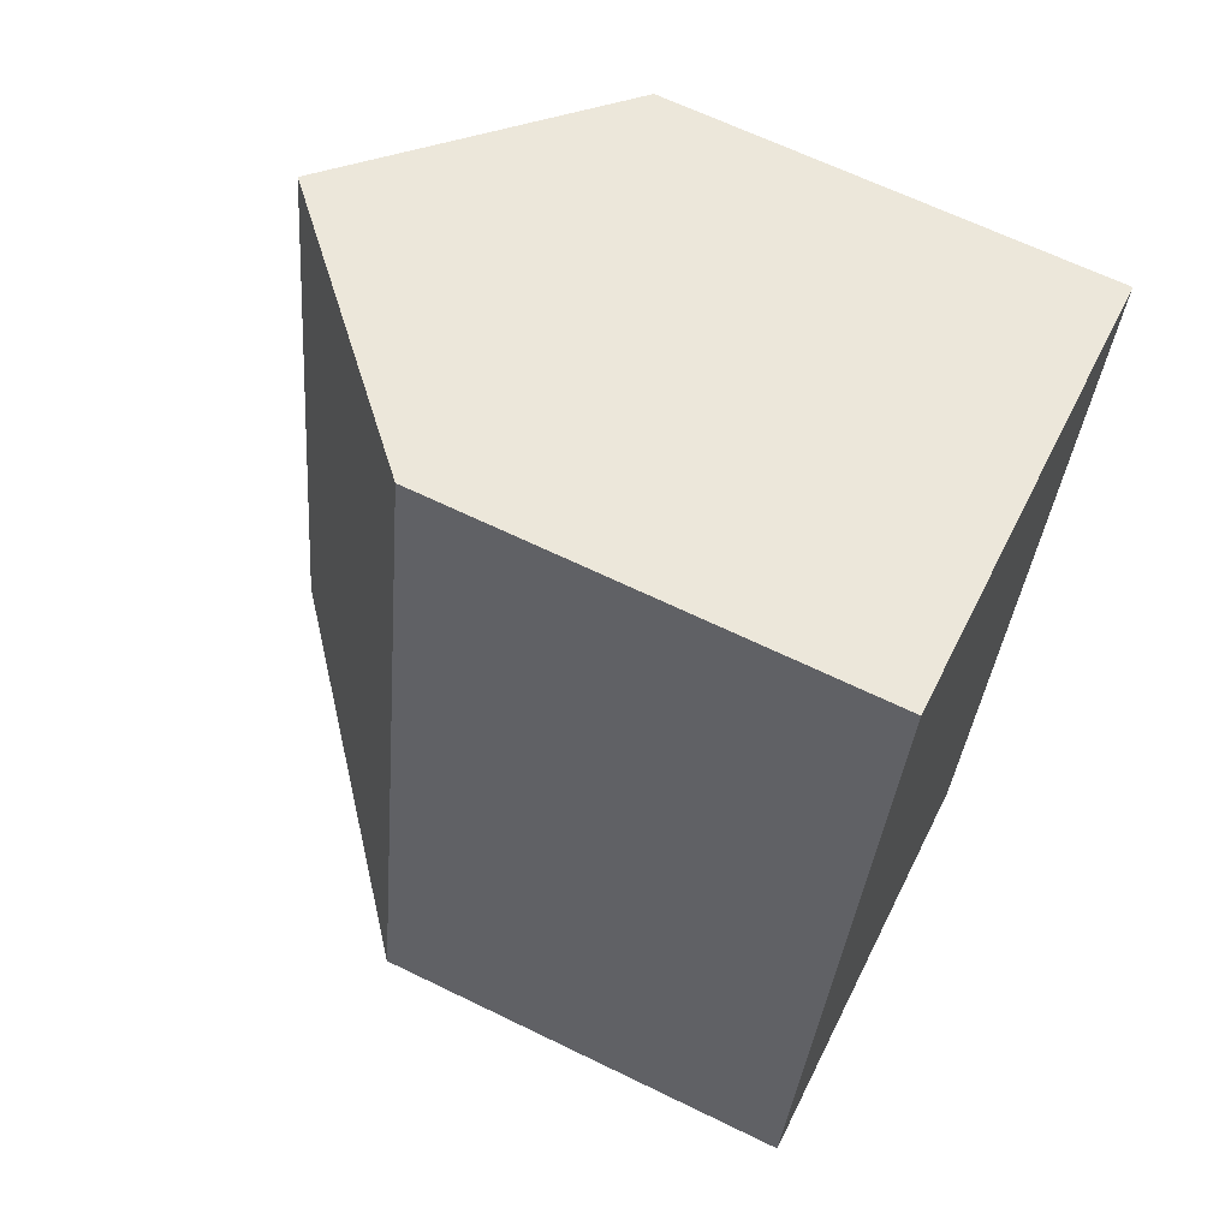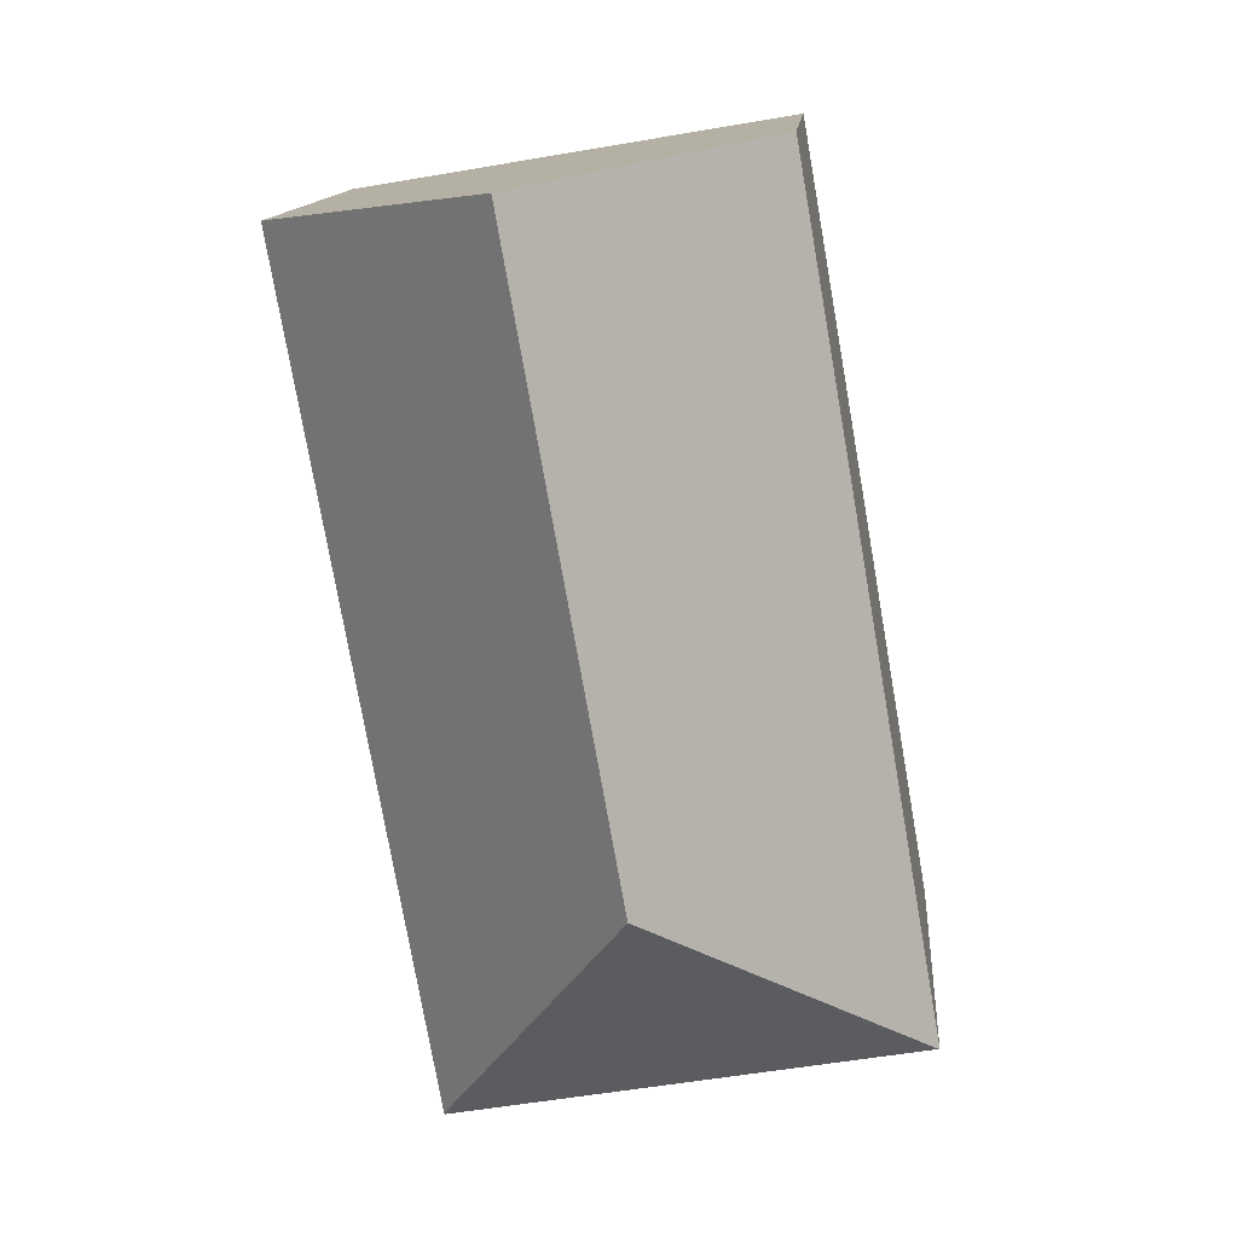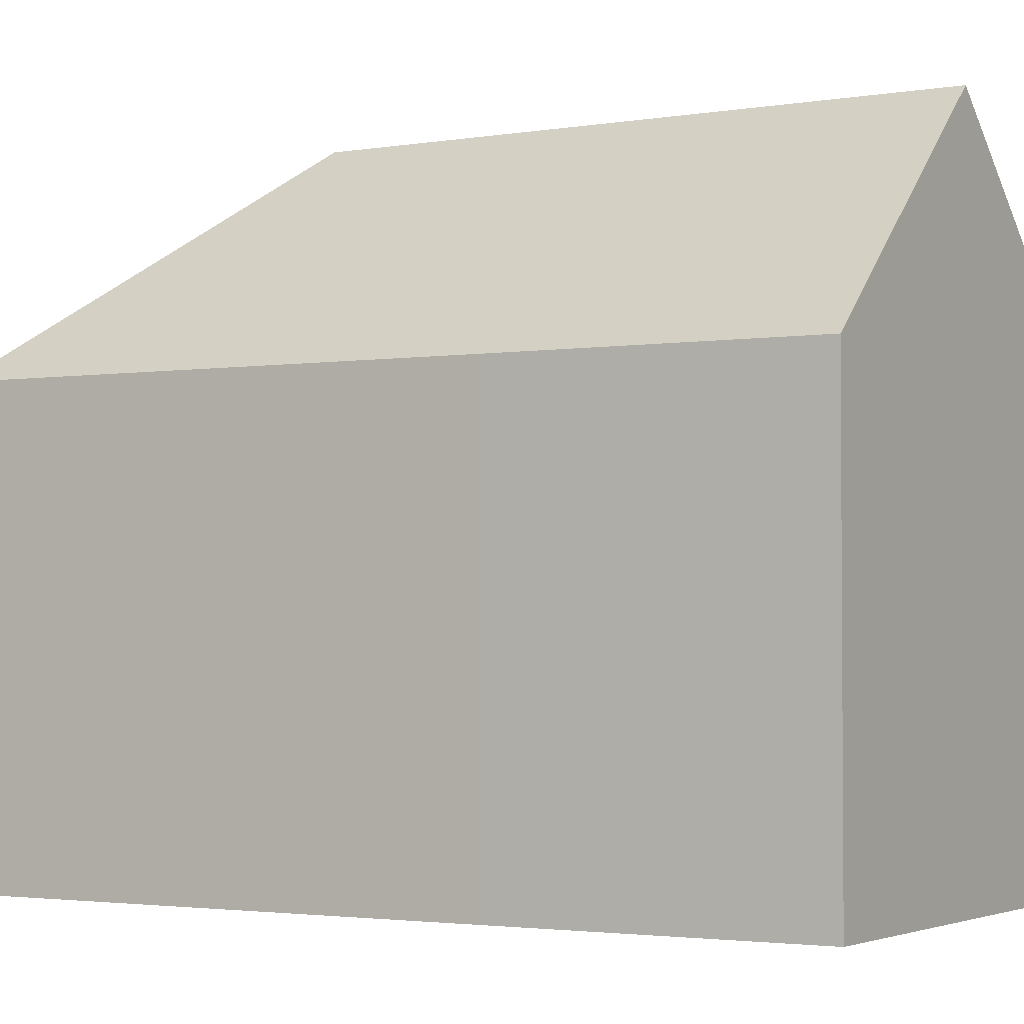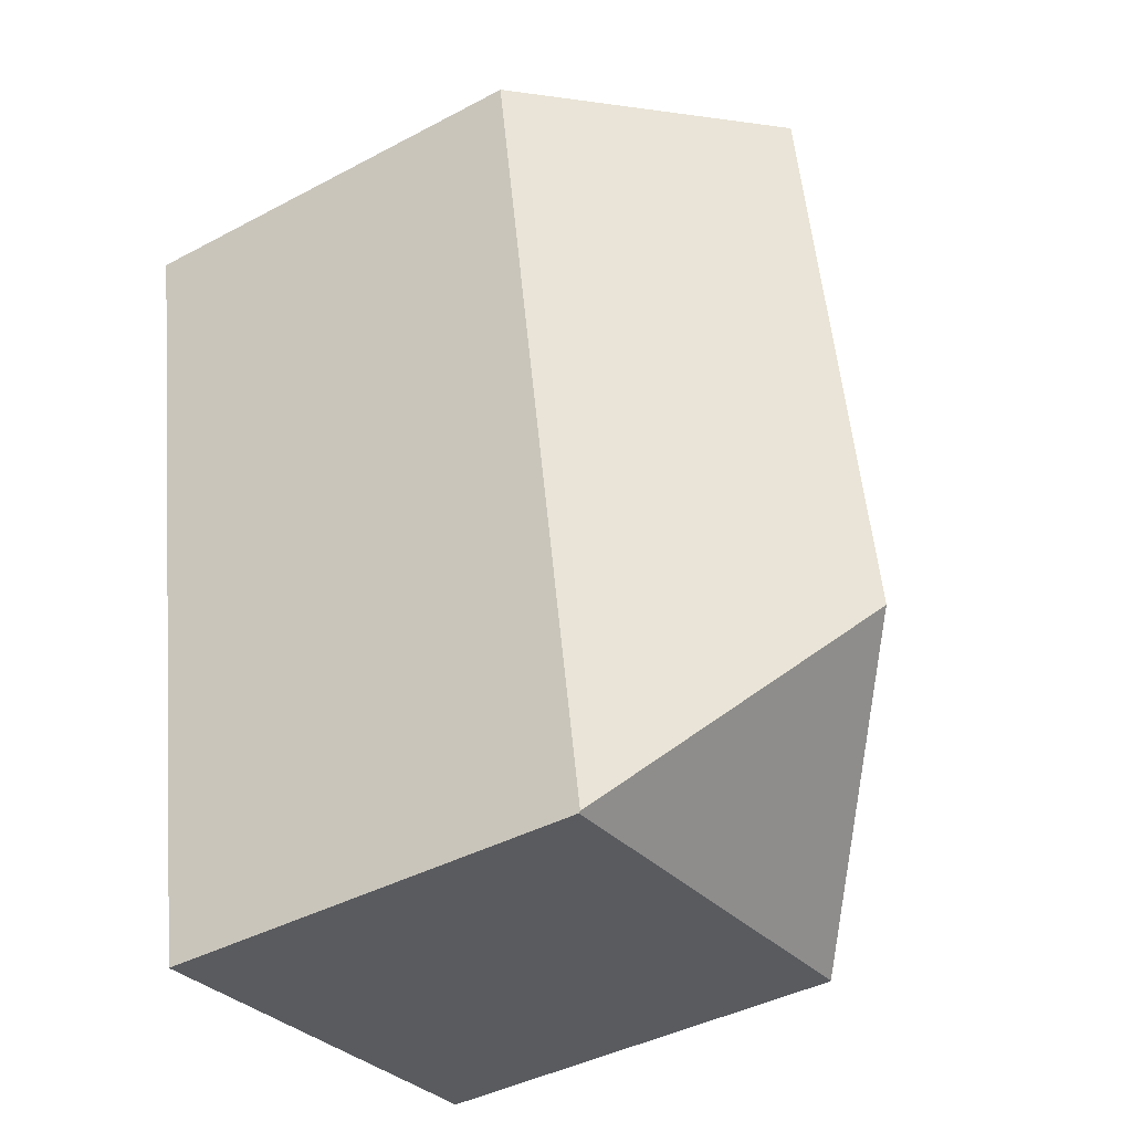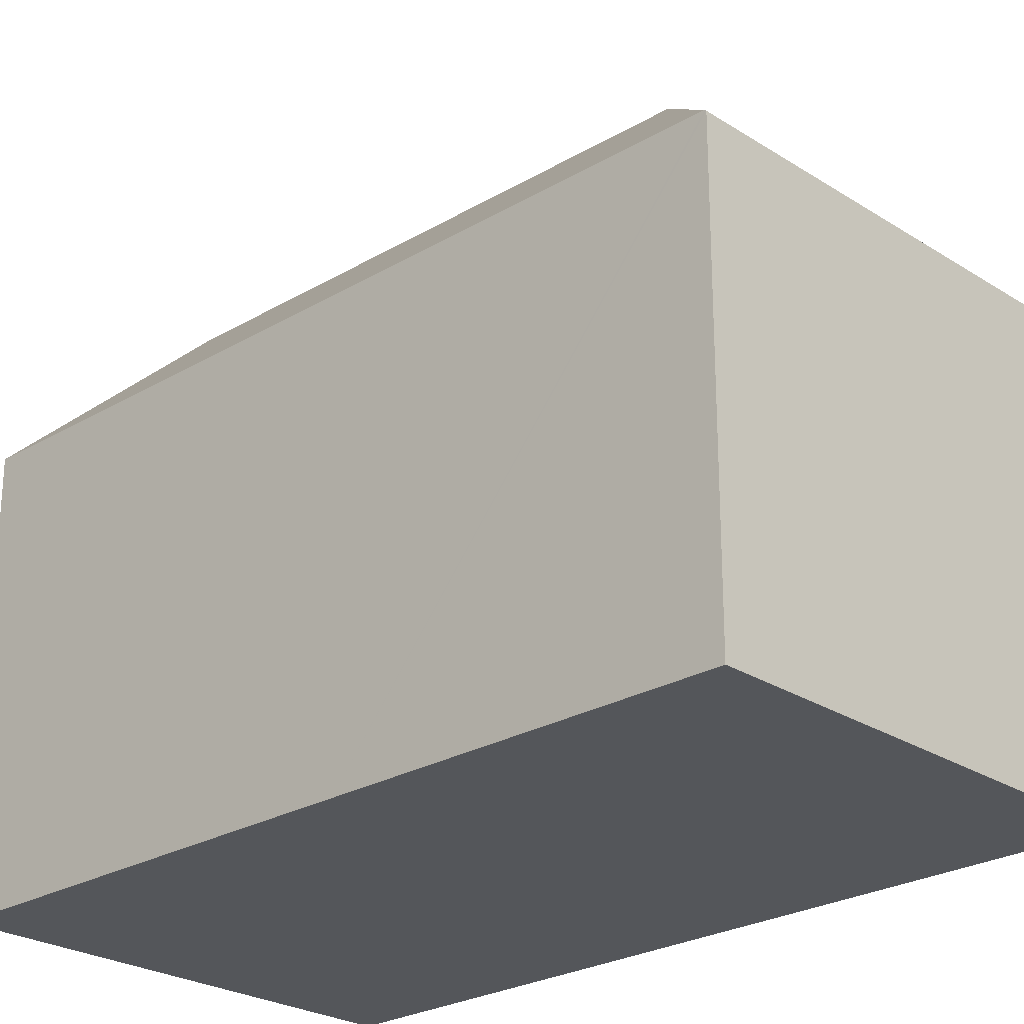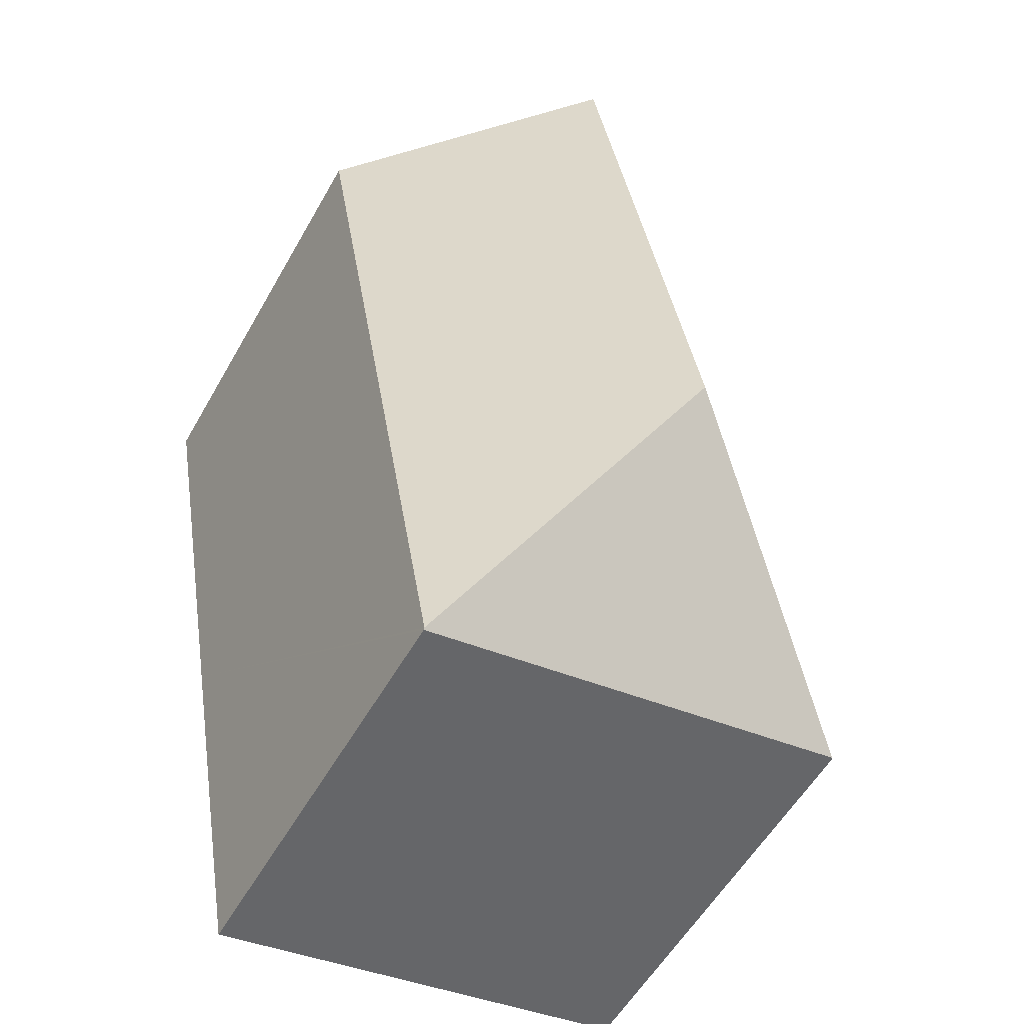
<metadata>
{"format":"obj","ext":"obj","renderer":"f3d","projection":"perspective","resolution":1024,"background":"white","views":[{"elev":65.4,"azim":-63.9,"up":"+Z"},{"elev":12.8,"azim":-175.3,"up":"+Z"},{"elev":-2.6,"azim":-48.9,"up":"+Y"},{"elev":-42.4,"azim":122.3,"up":"+Z"},{"elev":-25.3,"azim":143.8,"up":"+Y"},{"elev":-56.4,"azim":150.6,"up":"+Z"}]}
</metadata>
<code>
v  9.484 16.58 19.77
v  2.29 11.08 13.22
v  3.608 11.05 20.77
v  6.781 16.58 4.747
v  0 11.16 6.835e-16
v  14.92 11.46 18.86
v  15.29 11.11 18.8
v  13.64 11.11 9.626
v  13.26 11.11 7.486
v  11.55 11.11 -2.03
v  0.026 11.19 -0.005
v  11.54 11.07 -2.071
v  11.54 1.268e-16 -2.071
v  0.026 3.062e-19 -0.005
v  0 0 0
v  2.29 -8.098e-16 13.22
v  3.608 -1.271e-15 20.77
v  9.484 -1.211e-15 19.77
v  14.92 -1.155e-15 18.86
v  15.29 -1.151e-15 18.8
v  13.64 -5.894e-16 9.626
v  13.26 -4.584e-16 7.486
v  11.55 1.243e-16 -2.03
g defaultobject
f 1 2 3
f 2 1 4
f 2 4 5
f 6 4 1
f 4 6 7
f 4 7 8
f 4 8 9
f 4 9 10
f 11 10 12
f 10 11 4
f 4 11 5
f 13 11 12
f 11 13 14
f 11 14 5
f 5 14 15
f 15 2 5
f 2 15 16
f 2 16 3
f 3 16 17
f 17 1 3
f 1 17 6
f 6 17 18
f 6 18 7
f 7 18 19
f 7 19 20
f 20 8 7
f 8 20 9
f 9 20 21
f 9 21 10
f 10 21 22
f 10 22 12
f 12 22 13
f 13 22 23
f 16 18 17
f 18 16 19
f 19 16 15
f 19 15 20
f 20 15 21
f 21 15 22
f 22 15 14
f 22 14 23
f 23 14 13

</code>
